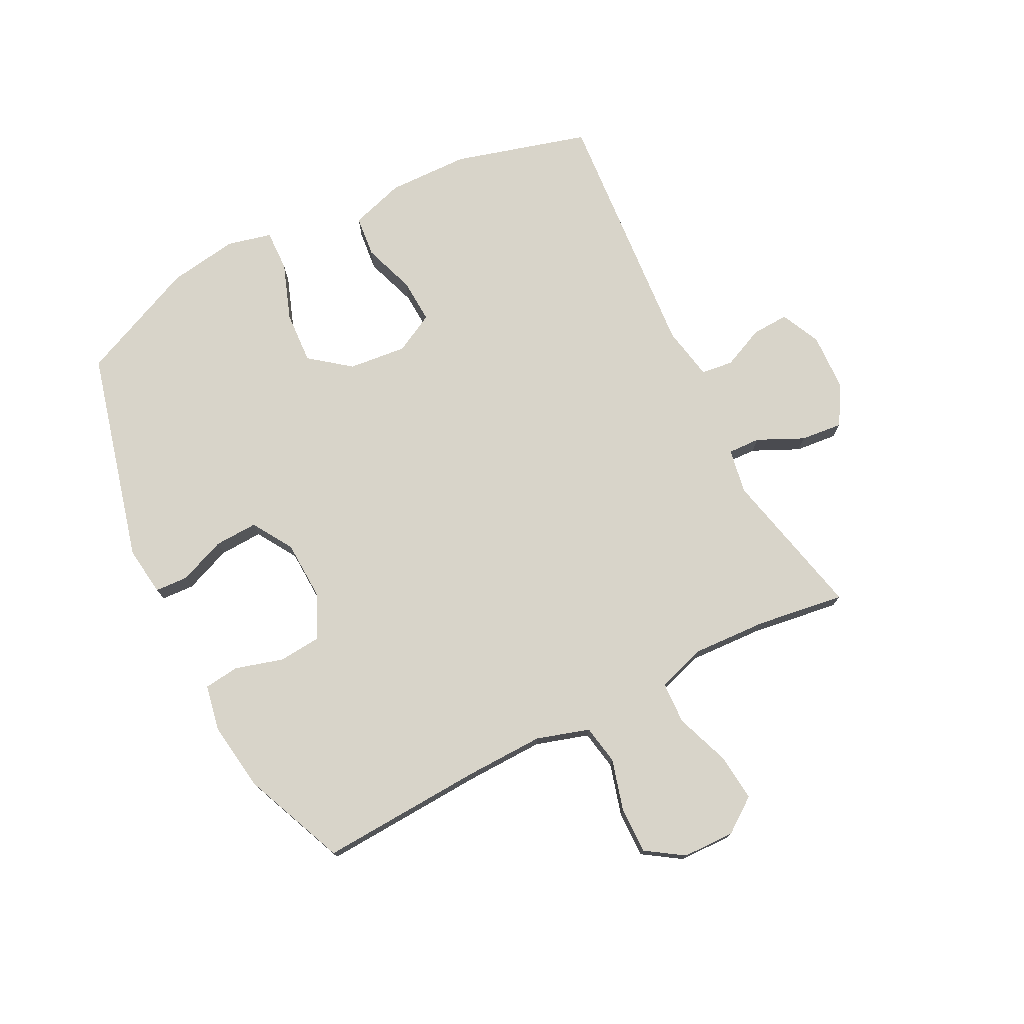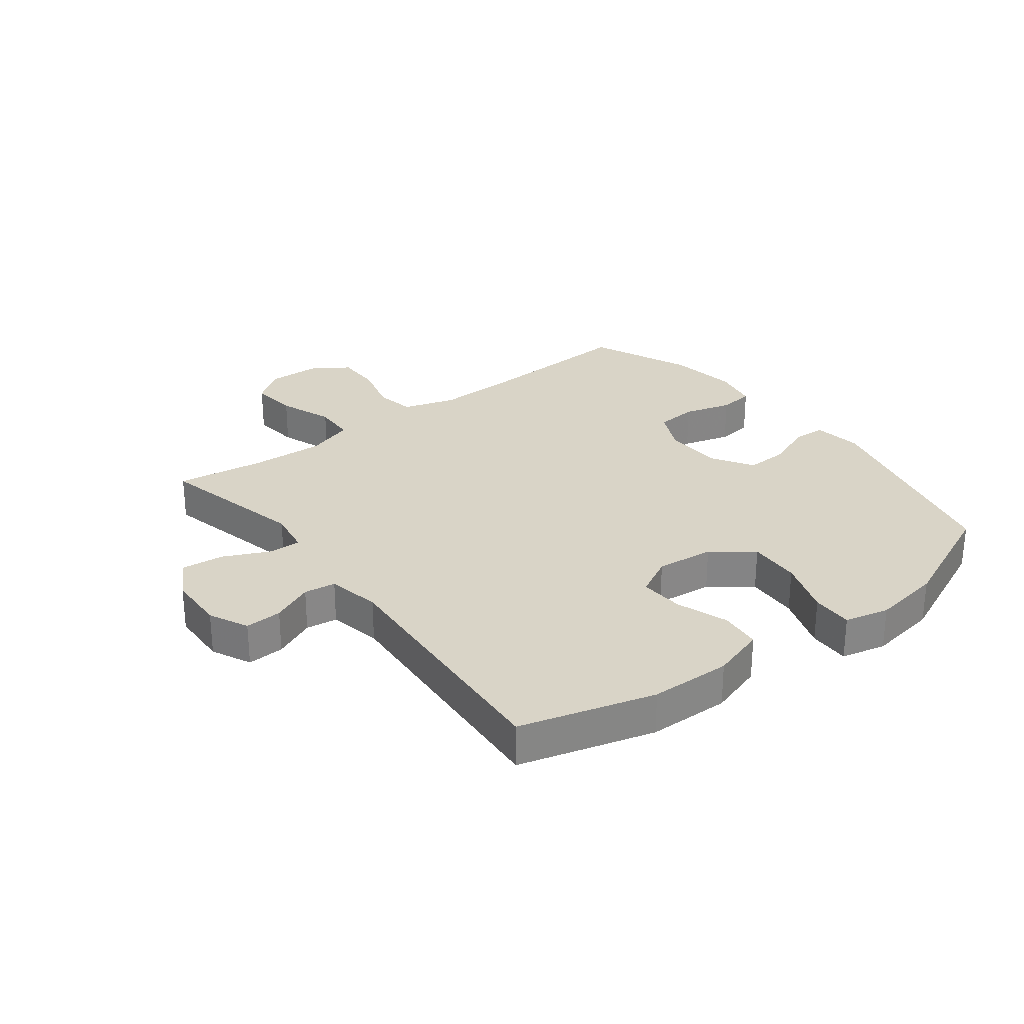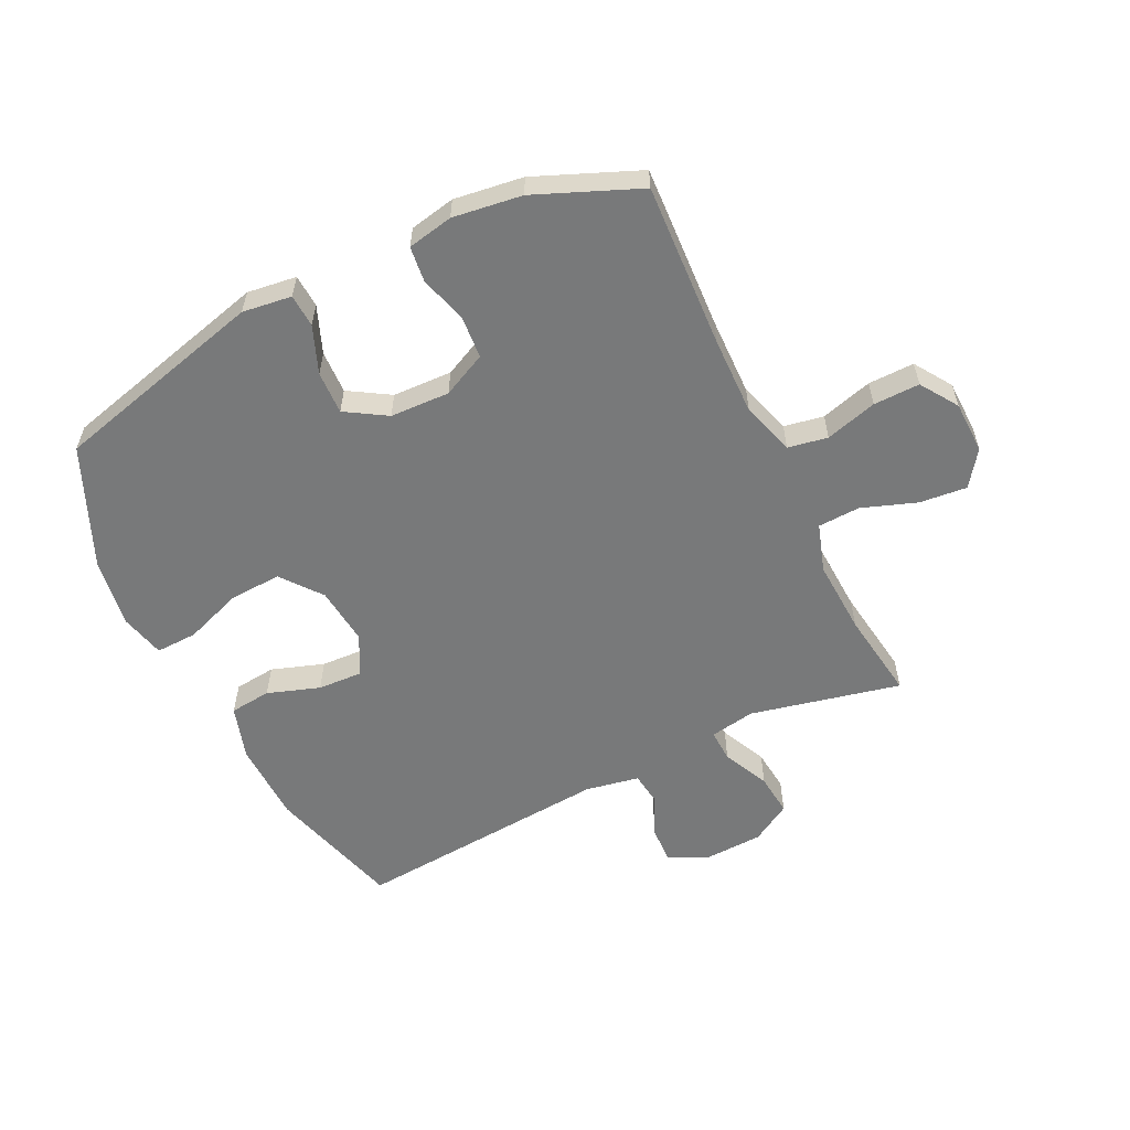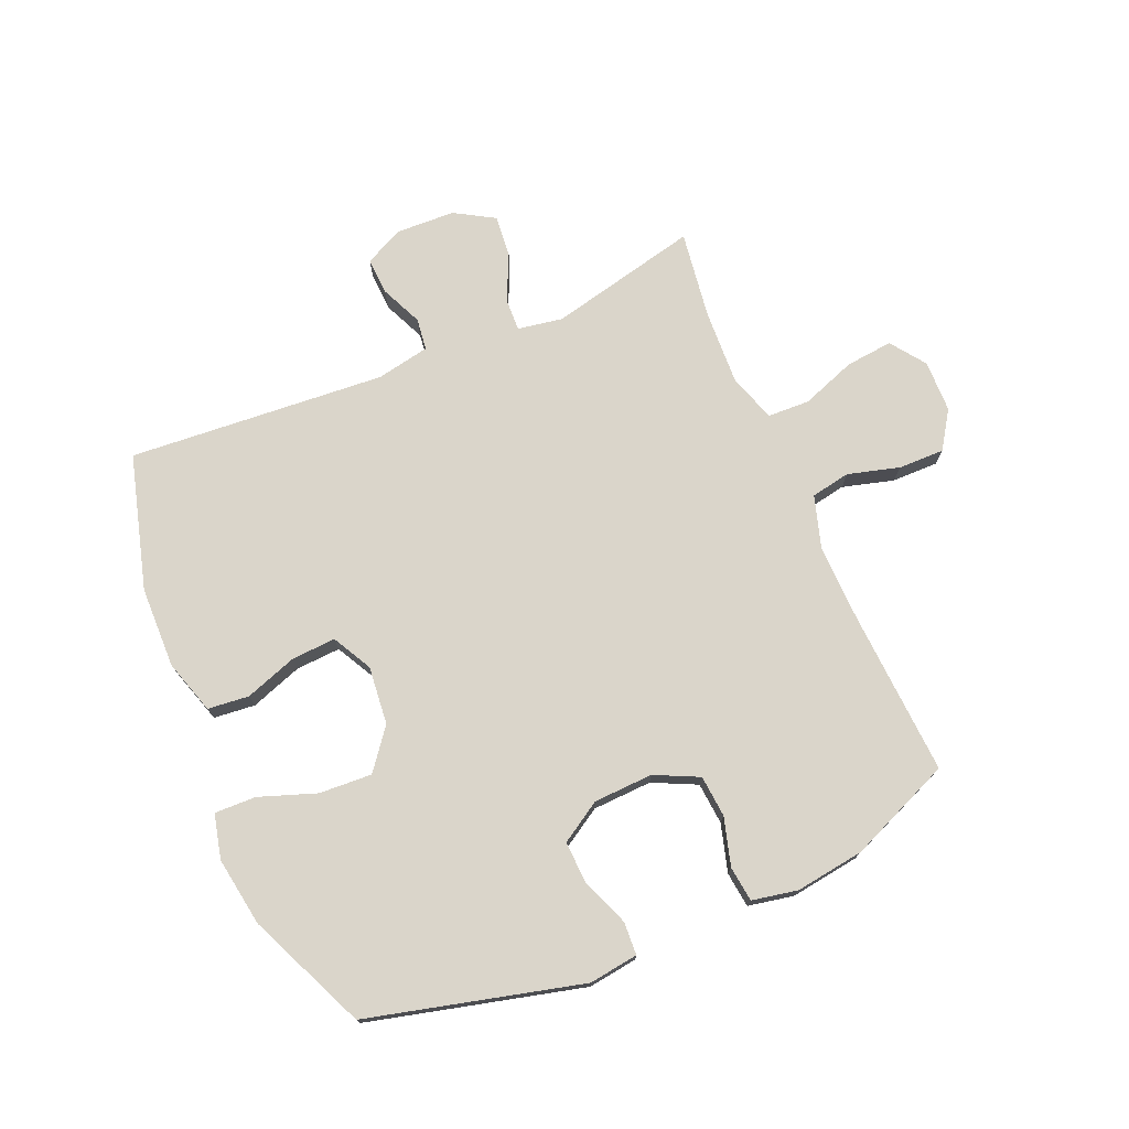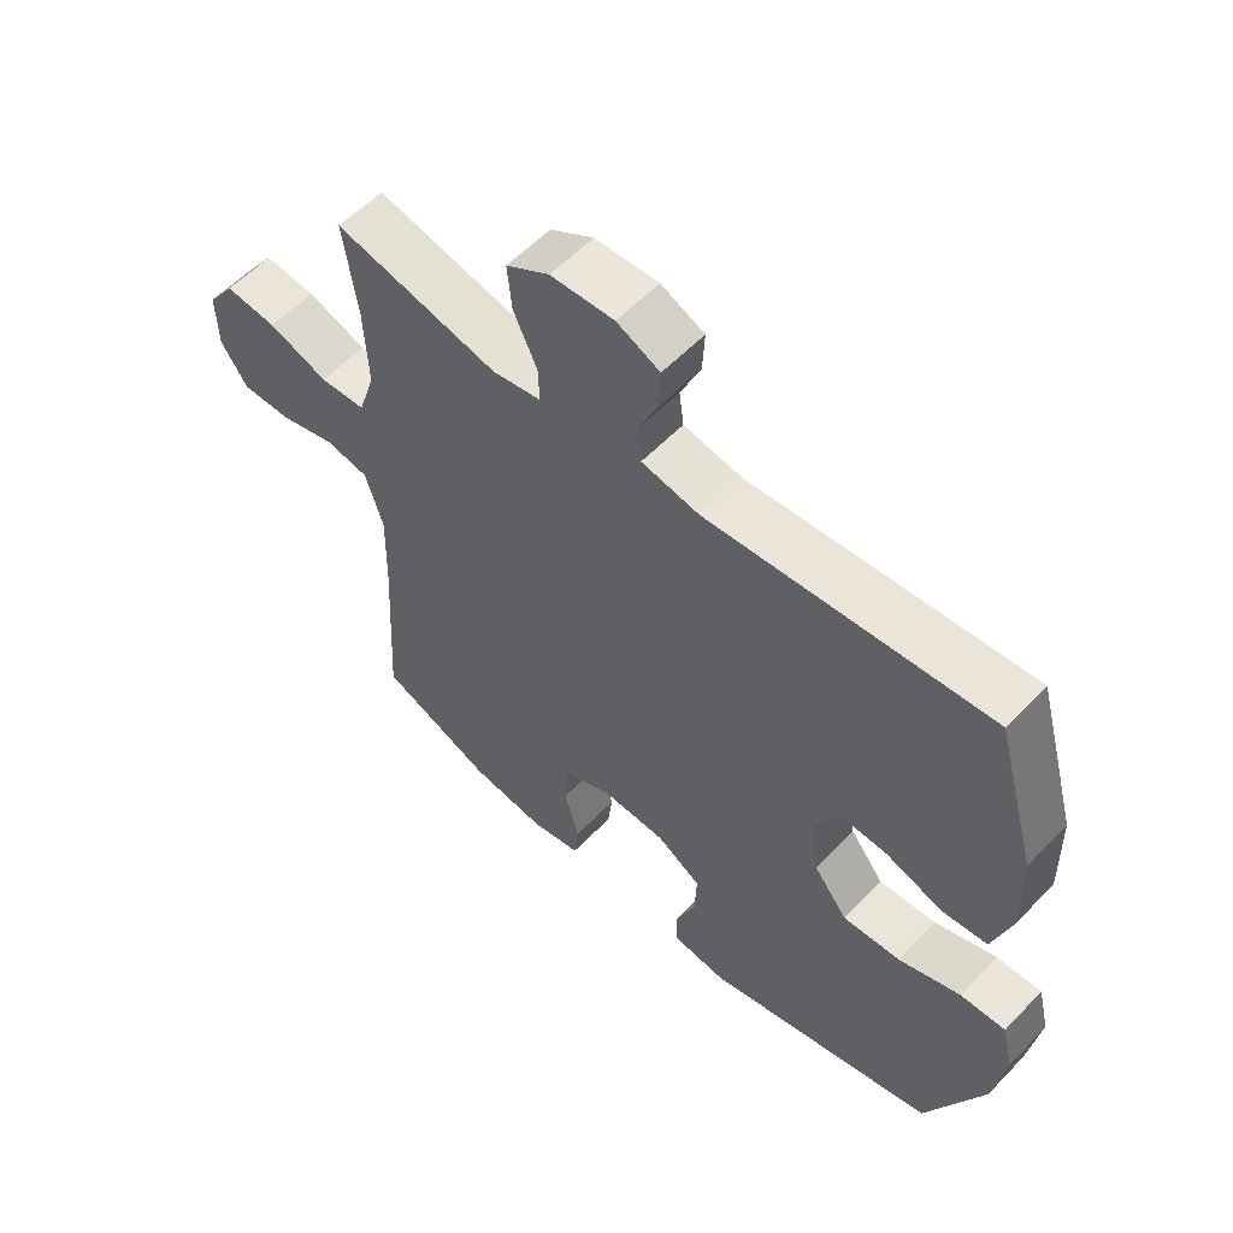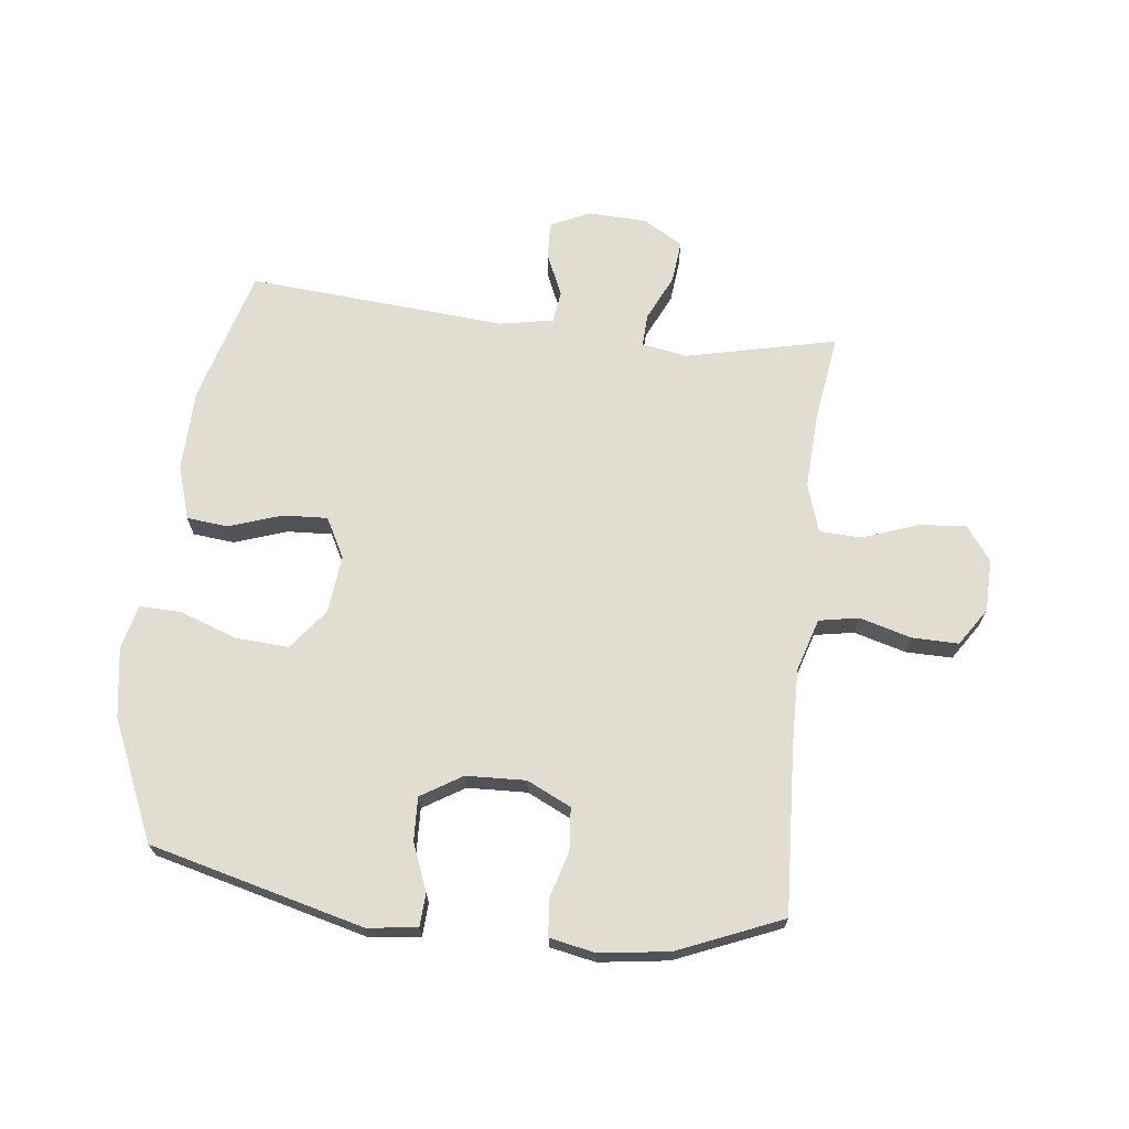
<metadata>
{"format":"obj","ext":"obj","renderer":"f3d","projection":"perspective","resolution":1024,"background":"white","views":[{"elev":75.3,"azim":-116.9,"up":"+Y"},{"elev":28.4,"azim":52.4,"up":"+Y"},{"elev":-57.7,"azim":-153.9,"up":"+Y"},{"elev":74.3,"azim":156.8,"up":"+Y"},{"elev":57.0,"azim":43.1,"up":"+Z"},{"elev":68.5,"azim":-173.3,"up":"+Y"}]}
</metadata>
<code>
v -0.5 0.07 -0.5
v -0.485 0.07 -0.226
v -0.482 0.07 -0.096
v -0.509 0.07 -0.008
v -0.575 0.07 0.004
v -0.661 0.07 -0.02
v -0.738 0.07 -0.021
v -0.779 0.07 0.041
v -0.781 0.07 0.128
v -0.739 0.07 0.186
v -0.66 0.07 0.178
v -0.569 0.07 0.145
v -0.499 0.07 0.148
v -0.473 0.07 0.228
v -0.479 0.07 0.352
v -0.5 0.07 0.5
v -0.25 0.07 0.443
v -0.175 0.07 0.456
v -0.177 0.07 0.51
v -0.213 0.07 0.587
v -0.22 0.07 0.657
v -0.154 0.07 0.696
v -0.057 0.07 0.7
v 0.009 0.07 0.669
v 0.006 0.07 0.607
v -0.025 0.07 0.537
v -0.018 0.07 0.484
v 0.071 0.07 0.467
v 0.5 0.07 0.5
v 0.563 0.07 0.276
v 0.566 0.07 0.14
v 0.538 0.07 0.05
v 0.469 0.07 0.043
v 0.382 0.07 0.073
v 0.308 0.07 0.077
v 0.273 0.07 0.011
v 0.283 0.07 -0.086
v 0.335 0.07 -0.153
v 0.423 0.07 -0.148
v 0.518 0.07 -0.114
v 0.587 0.07 -0.112
v 0.605 0.07 -0.186
v 0.587 0.07 -0.302
v 0.5 0.07 -0.5
v 0.144 0.07 -0.591
v 0.062 0.07 -0.58
v 0.059 0.07 -0.525
v 0.09 0.07 -0.447
v 0.093 0.07 -0.375
v 0.025 0.07 -0.333
v -0.074 0.07 -0.329
v -0.147 0.07 -0.364
v -0.153 0.07 -0.434
v -0.13 0.07 -0.514
v -0.137 0.07 -0.573
v -0.213 0.07 -0.588
v -0.328 0.07 -0.572
v -0.5 0 -0.5
v -0.485 0 -0.226
v -0.482 0 -0.096
v -0.509 0 -0.008
v -0.575 0 0.004
v -0.661 0 -0.02
v -0.738 0 -0.021
v -0.779 0 0.041
v -0.781 0 0.128
v -0.739 0 0.186
v -0.66 0 0.178
v -0.569 0 0.145
v -0.499 0 0.148
v -0.473 0 0.228
v -0.479 0 0.352
v -0.5 0 0.5
v -0.25 0 0.443
v -0.175 0 0.456
v -0.177 0 0.51
v -0.213 0 0.587
v -0.22 0 0.657
v -0.154 0 0.696
v -0.057 0 0.7
v 0.009 0 0.669
v 0.006 0 0.607
v -0.025 0 0.537
v -0.018 0 0.484
v 0.071 0 0.467
v 0.5 0 0.5
v 0.563 0 0.276
v 0.566 0 0.14
v 0.538 0 0.05
v 0.469 0 0.043
v 0.382 0 0.073
v 0.308 0 0.077
v 0.273 0 0.011
v 0.283 0 -0.086
v 0.335 0 -0.153
v 0.423 0 -0.148
v 0.518 0 -0.114
v 0.587 0 -0.112
v 0.605 0 -0.186
v 0.587 0 -0.302
v 0.5 0 -0.5
v 0.144 0 -0.591
v 0.062 0 -0.58
v 0.059 0 -0.525
v 0.09 0 -0.447
v 0.093 0 -0.375
v 0.025 0 -0.333
v -0.074 0 -0.329
v -0.147 0 -0.364
v -0.153 0 -0.434
v -0.13 0 -0.514
v -0.137 0 -0.573
v -0.213 0 -0.588
v -0.328 0 -0.572
f 56 57 1 2
f 53 54 55 56
f 52 53 56 2
f 51 52 2 3
f 50 51 3 4
f 45 46 47 48
f 45 48 49
f 44 45 49
f 43 44 49 50
f 39 40 41 42
f 38 39 42 43
f 31 32 33 34
f 31 34 35
f 28 29 30 31
f 27 28 31 35
f 23 24 25 26
f 23 26 27
f 22 23 27
f 19 20 21 22
f 18 19 22 27
f 15 16 17
f 14 15 17 18
f 13 14 18 27
f 9 10 11 12
f 9 12 13
f 8 9 13
f 5 6 7 8
f 5 8 13
f 4 5 13 27
f 38 43 50 4
f 37 38 4
f 36 37 4 27
f 27 35 36
f 59 58 114 113
f 113 112 111 110
f 59 113 110 109
f 60 59 109 108
f 61 60 108 107
f 105 104 103 102
f 106 105 102
f 106 102 101
f 107 106 101 100
f 99 98 97 96
f 100 99 96 95
f 91 90 89 88
f 92 91 88
f 88 87 86 85
f 92 88 85 84
f 83 82 81 80
f 84 83 80
f 84 80 79
f 79 78 77 76
f 84 79 76 75
f 74 73 72
f 75 74 72 71
f 84 75 71 70
f 69 68 67 66
f 70 69 66
f 70 66 65
f 65 64 63 62
f 70 65 62
f 84 70 62 61
f 61 107 100 95
f 61 95 94
f 84 61 94 93
f 93 92 84
f 1 58 59 2
f 2 59 60 3
f 3 60 61 4
f 4 61 62 5
f 5 62 63 6
f 6 63 64 7
f 7 64 65 8
f 8 65 66 9
f 9 66 67 10
f 10 67 68 11
f 11 68 69 12
f 12 69 70 13
f 13 70 71 14
f 14 71 72 15
f 15 72 73 16
f 16 73 74 17
f 17 74 75 18
f 18 75 76 19
f 19 76 77 20
f 20 77 78 21
f 21 78 79 22
f 22 79 80 23
f 23 80 81 24
f 24 81 82 25
f 25 82 83 26
f 26 83 84 27
f 27 84 85 28
f 28 85 86 29
f 29 86 87 30
f 30 87 88 31
f 31 88 89 32
f 32 89 90 33
f 33 90 91 34
f 34 91 92 35
f 35 92 93 36
f 36 93 94 37
f 37 94 95 38
f 38 95 96 39
f 39 96 97 40
f 40 97 98 41
f 41 98 99 42
f 42 99 100 43
f 43 100 101 44
f 44 101 102 45
f 45 102 103 46
f 46 103 104 47
f 47 104 105 48
f 48 105 106 49
f 49 106 107 50
f 50 107 108 51
f 51 108 109 52
f 52 109 110 53
f 53 110 111 54
f 54 111 112 55
f 55 112 113 56
f 56 113 114 57
f 57 114 58 1

</code>
